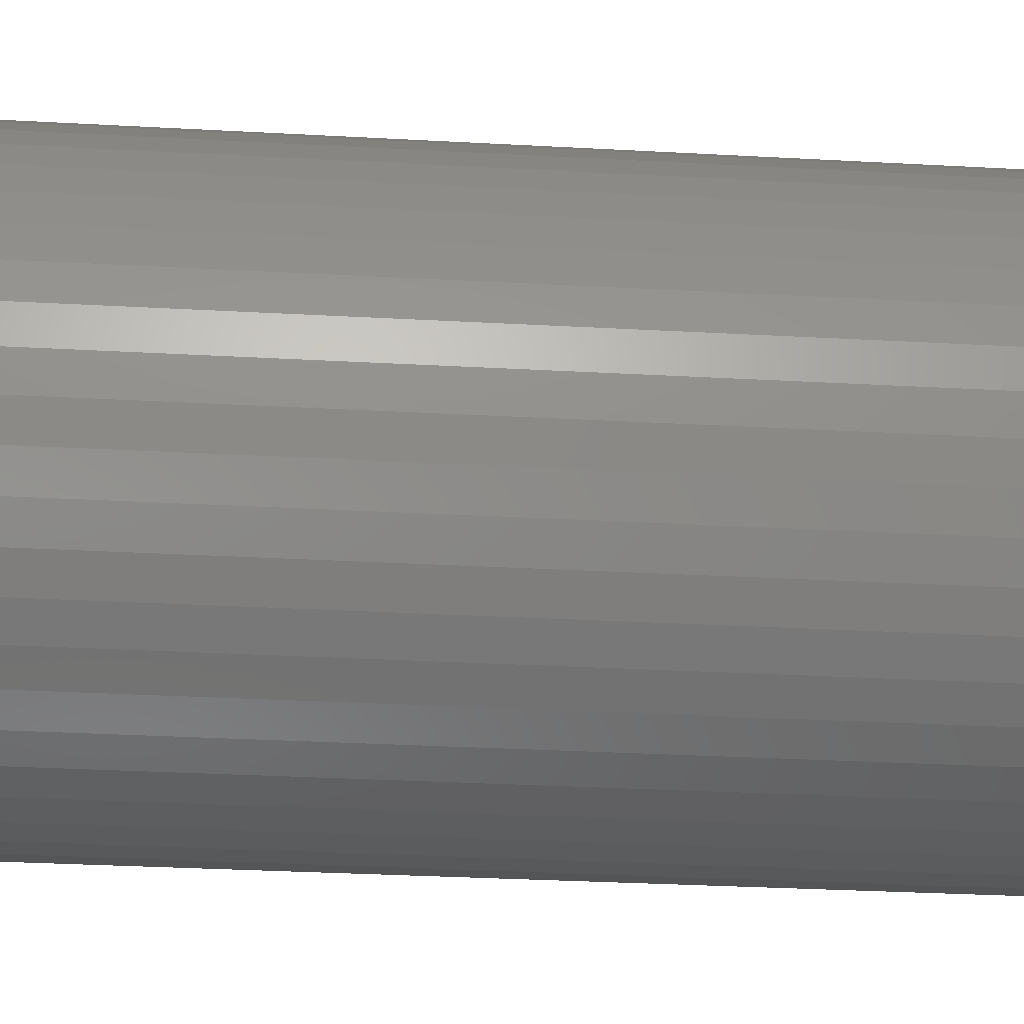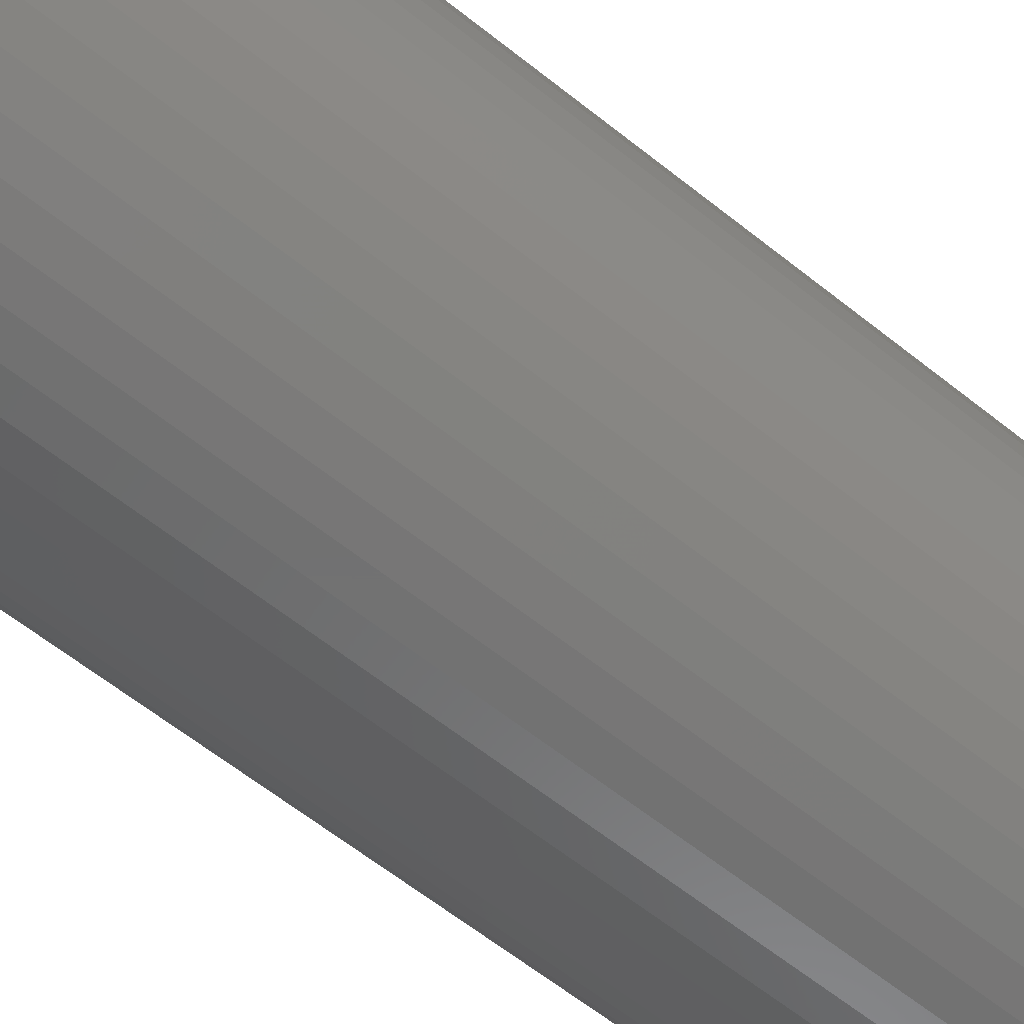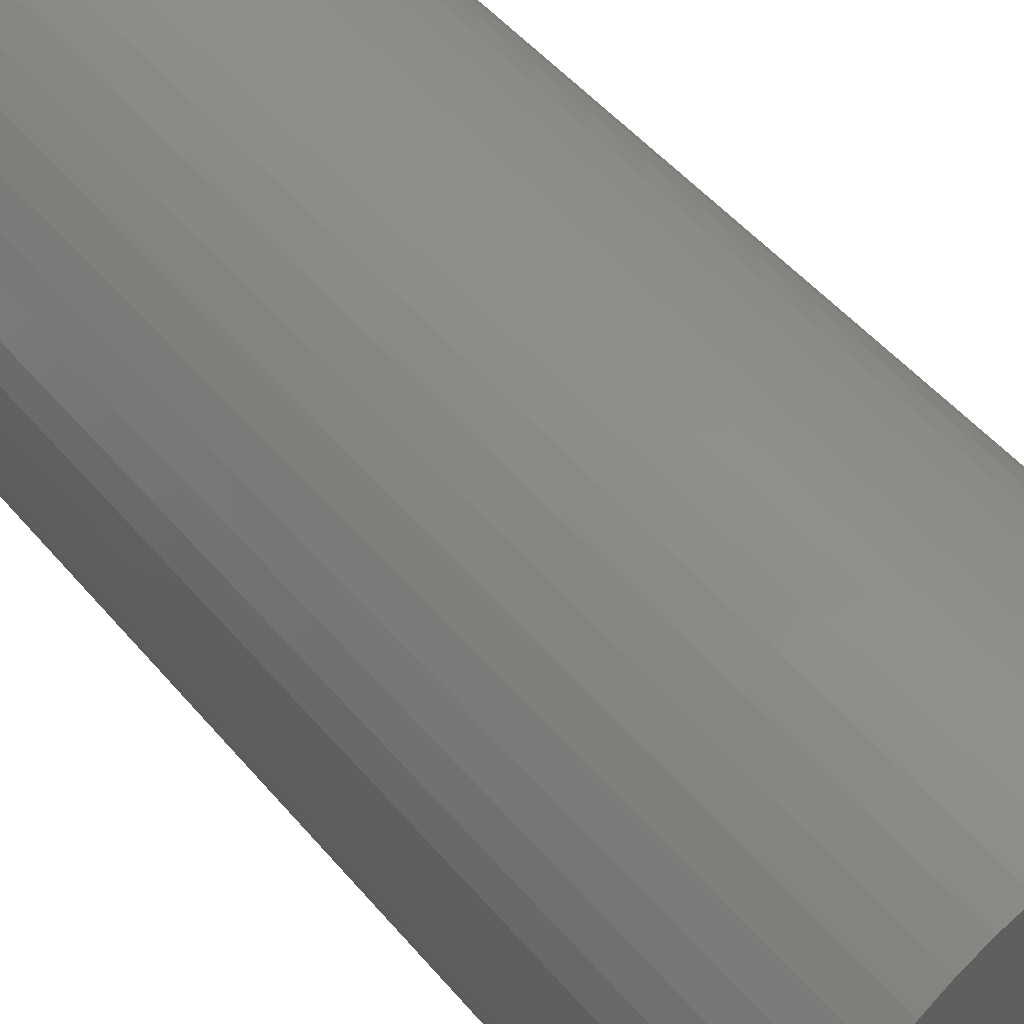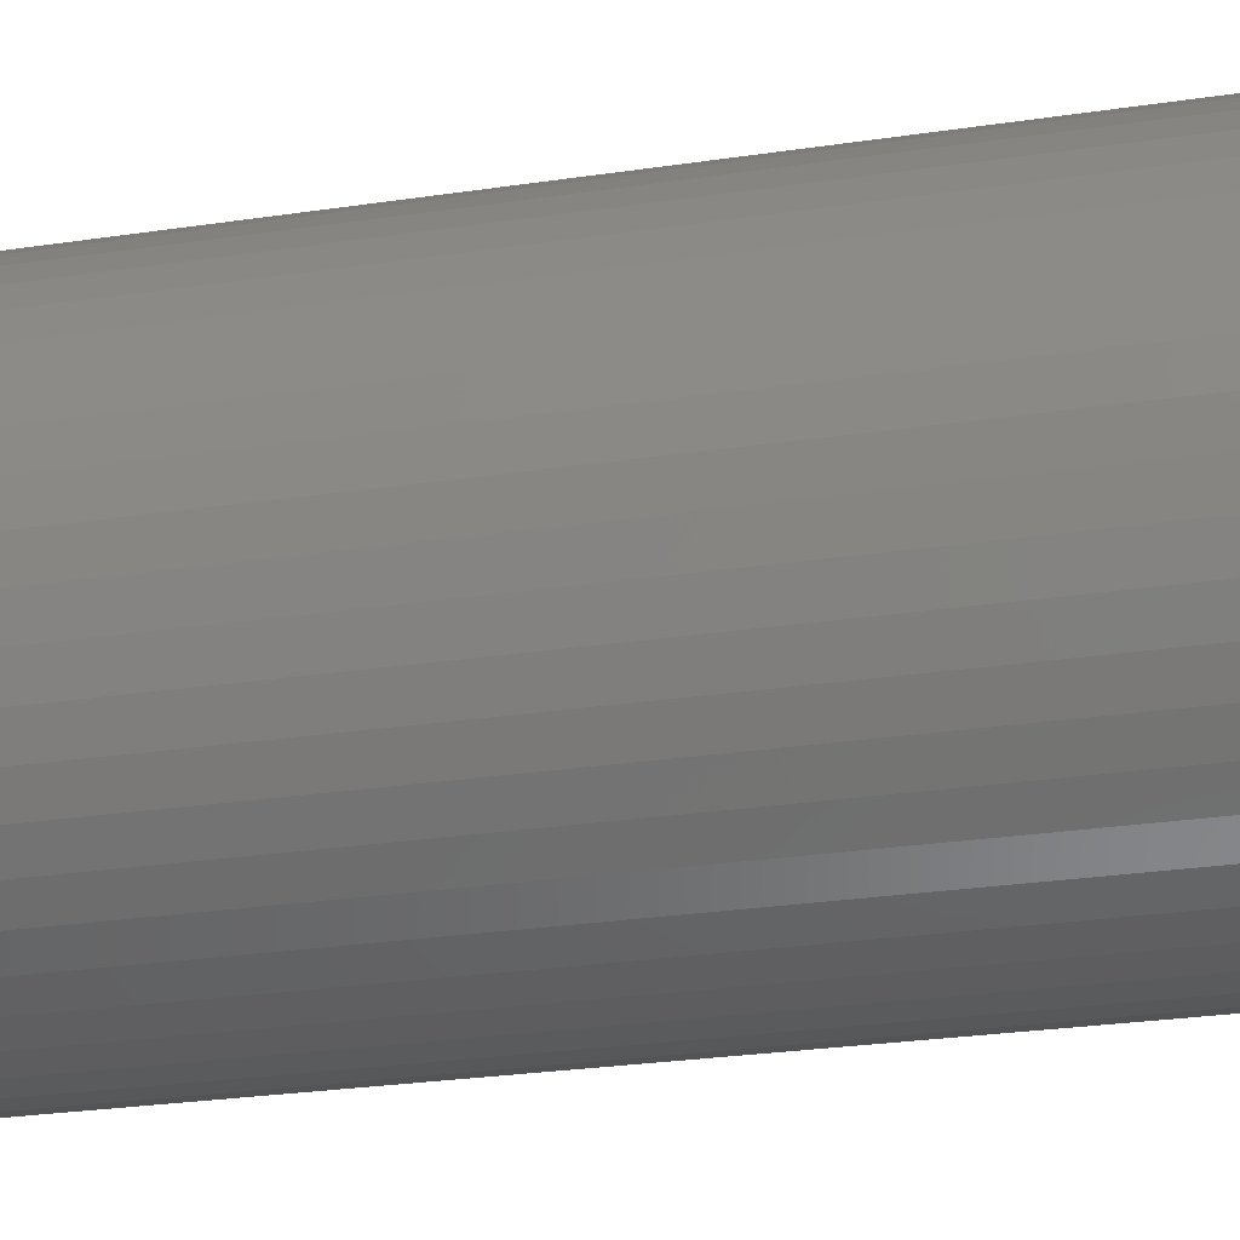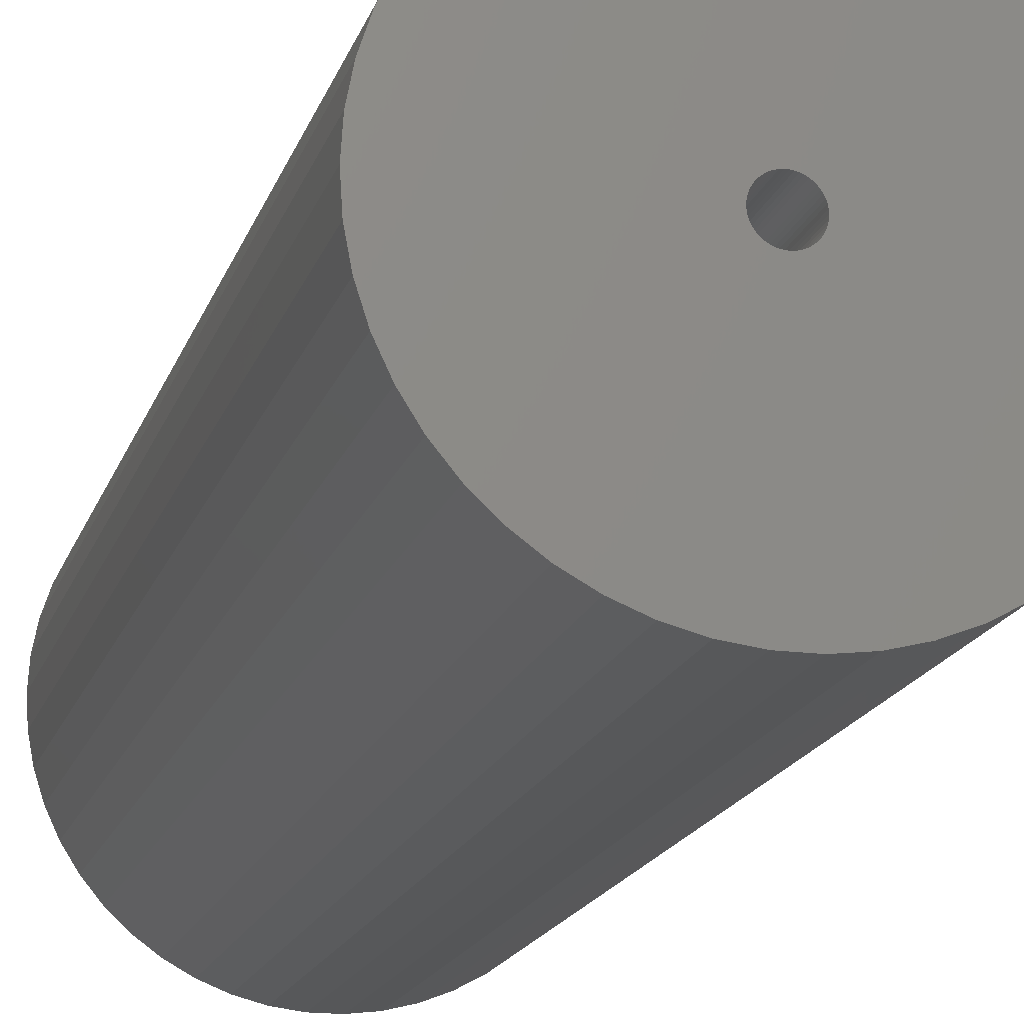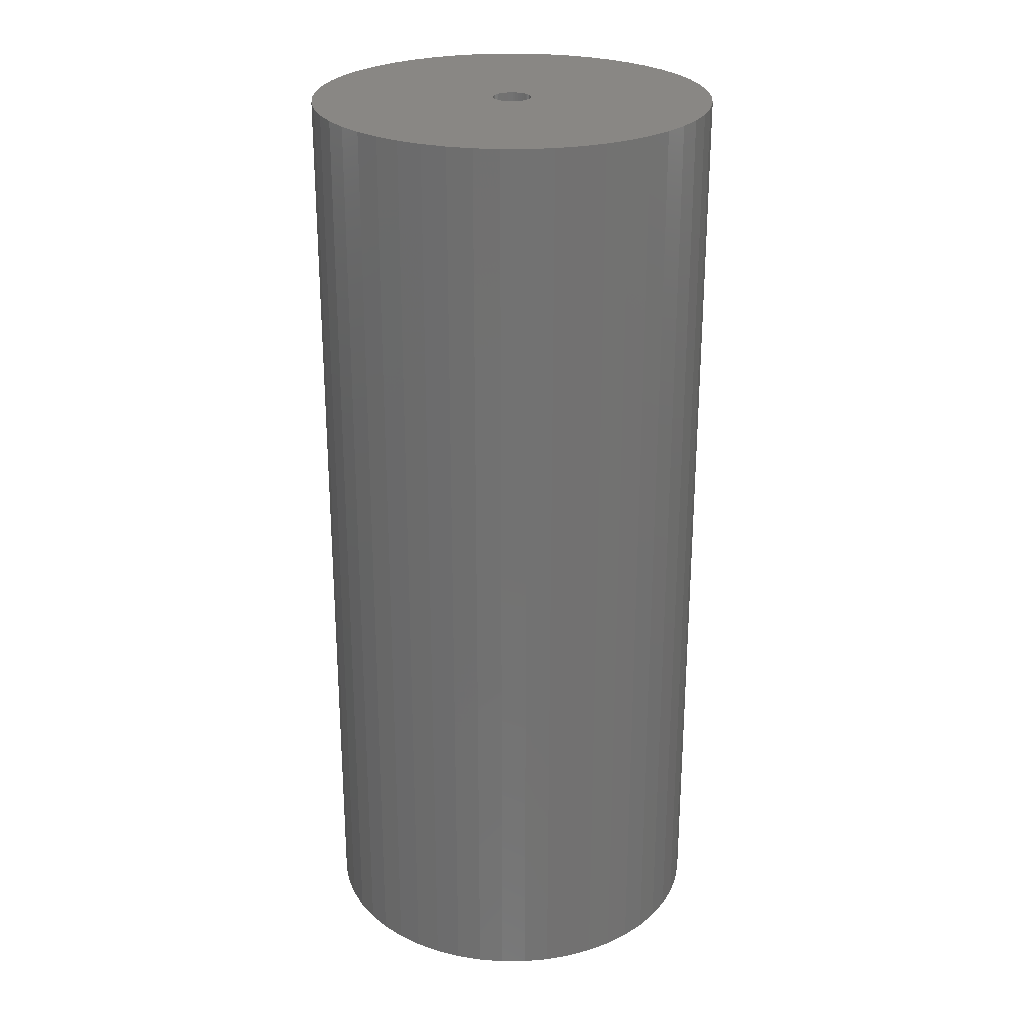
<metadata>
{"format":"stl","ext":"stl","renderer":"f3d","projection":"perspective","resolution":1024,"background":"white","views":[{"elev":-28.0,"azim":85.0,"up":"+Y"},{"elev":-63.1,"azim":-128.8,"up":"+Y"},{"elev":47.4,"azim":142.7,"up":"+Y"},{"elev":-25.5,"azim":-76.2,"up":"+Y"},{"elev":-17.2,"azim":-15.1,"up":"+Y"},{"elev":25.8,"azim":-108.5,"up":"+Z"}]}
</metadata>
<code>
# stl→obj: 200 verts, 400 faces
v 16.25 0 37.5
v 16.12 2.037 -37.5
v 16.12 2.037 37.5
v 16.25 0 -37.5
v -16.25 0 -37.5
v -16.12 2.037 37.5
v -16.12 2.037 -37.5
v -16.25 0 37.5
v 1.02 16.22 -37.5
v -1.02 16.22 37.5
v 1.02 16.22 37.5
v -1.02 16.22 -37.5
v -1.02 -16.22 -37.5
v 1.02 -16.22 37.5
v -1.02 -16.22 37.5
v 1.02 -16.22 -37.5
v 11.85 11.12 -37.5
v 10.36 12.52 37.5
v 11.85 11.12 37.5
v 10.36 12.52 -37.5
v -10.36 12.52 -37.5
v -11.85 11.12 37.5
v -10.36 12.52 37.5
v -11.85 11.12 -37.5
v -5.022 15.45 -37.5
v -6.919 14.7 37.5
v -5.022 15.45 37.5
v -6.919 14.7 -37.5
v 15.11 5.982 37.5
v 14.24 7.829 -37.5
v 14.24 7.829 37.5
v 15.11 5.982 -37.5
v 15.74 4.041 -37.5
v 15.74 4.041 37.5
v 13.15 9.552 -37.5
v 13.15 9.552 37.5
v 6.919 14.7 -37.5
v 5.022 15.45 37.5
v 6.919 14.7 37.5
v 5.022 15.45 -37.5
v 3.045 15.96 37.5
v 3.045 15.96 -37.5
v 8.707 13.72 37.5
v 8.707 13.72 -37.5
v -15.11 5.982 -37.5
v -14.24 7.829 37.5
v -14.24 7.829 -37.5
v -15.11 5.982 37.5
v -13.15 9.552 -37.5
v -13.15 9.552 37.5
v -15.74 4.041 -37.5
v -15.74 4.041 37.5
v -8.707 13.72 37.5
v -8.707 13.72 -37.5
v -3.045 15.96 37.5
v -3.045 15.96 -37.5
v 3.045 -15.96 37.5
v 3.045 -15.96 -37.5
v 1.55 0 37.5
v 1.538 0.1943 37.5
v 16.12 -2.037 37.5
v 1.501 0.3855 37.5
v 1.538 -0.1943 37.5
v 1.441 0.5706 37.5
v 15.74 -4.041 37.5
v 1.358 0.7467 37.5
v 1.501 -0.3855 37.5
v 1.254 0.9111 37.5
v 15.11 -5.982 37.5
v 1.13 1.061 37.5
v 1.441 -0.5706 37.5
v 0.988 1.194 37.5
v 14.24 -7.829 37.5
v 0.8305 1.309 37.5
v 1.358 -0.7467 37.5
v 0.66 1.402 37.5
v 13.15 -9.552 37.5
v 0.479 1.474 37.5
v 1.254 -0.9111 37.5
v 11.85 -11.12 37.5
v 0.2904 1.523 37.5
v 0.09732 1.547 37.5
v -0.09732 1.547 37.5
v -0.2904 1.523 37.5
v -0.479 1.474 37.5
v -0.66 1.402 37.5
v -0.8305 1.309 37.5
v -0.988 1.194 37.5
v -1.13 1.061 37.5
v -1.254 0.9111 37.5
v 1.13 -1.061 37.5
v 10.36 -12.52 37.5
v 0.988 -1.194 37.5
v 8.707 -13.72 37.5
v 0.8305 -1.309 37.5
v 6.919 -14.7 37.5
v 0.66 -1.402 37.5
v 5.022 -15.45 37.5
v 0.479 -1.474 37.5
v 0.2904 -1.523 37.5
v 0.09732 -1.547 37.5
v -0.09732 -1.547 37.5
v -0.2904 -1.523 37.5
v -3.045 -15.96 37.5
v -0.479 -1.474 37.5
v -5.022 -15.45 37.5
v -0.66 -1.402 37.5
v -6.919 -14.7 37.5
v -0.8305 -1.309 37.5
v -8.707 -13.72 37.5
v -0.988 -1.194 37.5
v -10.36 -12.52 37.5
v -1.13 -1.061 37.5
v -11.85 -11.12 37.5
v -1.254 -0.9111 37.5
v -13.15 -9.552 37.5
v -1.358 -0.7467 37.5
v -14.24 -7.829 37.5
v -1.441 -0.5706 37.5
v -15.11 -5.982 37.5
v -1.501 -0.3855 37.5
v -15.74 -4.041 37.5
v -1.538 -0.1943 37.5
v -16.12 -2.037 37.5
v -1.55 0 37.5
v -1.358 0.7467 37.5
v -1.441 0.5706 37.5
v -1.501 0.3855 37.5
v -1.538 0.1943 37.5
v 16.12 -2.037 -37.5
v 15.74 -4.041 -37.5
v 15.11 -5.982 -37.5
v -14.24 -7.829 -37.5
v -15.11 -5.982 -37.5
v 1.55 0 -37.5
v 1.538 -0.1943 -37.5
v 1.501 -0.3855 -37.5
v 1.538 0.1943 -37.5
v 1.441 -0.5706 -37.5
v 14.24 -7.829 -37.5
v 1.358 -0.7467 -37.5
v 13.15 -9.552 -37.5
v 1.501 0.3855 -37.5
v 1.254 -0.9111 -37.5
v 11.85 -11.12 -37.5
v 1.13 -1.061 -37.5
v 10.36 -12.52 -37.5
v 1.441 0.5706 -37.5
v 0.988 -1.194 -37.5
v 8.707 -13.72 -37.5
v 0.8305 -1.309 -37.5
v 6.919 -14.7 -37.5
v 1.358 0.7467 -37.5
v 0.66 -1.402 -37.5
v 5.022 -15.45 -37.5
v 0.479 -1.474 -37.5
v 1.254 0.9111 -37.5
v 0.2904 -1.523 -37.5
v 0.09732 -1.547 -37.5
v -0.09732 -1.547 -37.5
v -0.2904 -1.523 -37.5
v -3.045 -15.96 -37.5
v -0.479 -1.474 -37.5
v -5.022 -15.45 -37.5
v -0.66 -1.402 -37.5
v -6.919 -14.7 -37.5
v -0.8305 -1.309 -37.5
v -8.707 -13.72 -37.5
v -0.988 -1.194 -37.5
v -10.36 -12.52 -37.5
v -1.13 -1.061 -37.5
v -11.85 -11.12 -37.5
v -1.254 -0.9111 -37.5
v 1.13 1.061 -37.5
v 0.988 1.194 -37.5
v 0.8305 1.309 -37.5
v 0.66 1.402 -37.5
v 0.479 1.474 -37.5
v 0.2904 1.523 -37.5
v 0.09732 1.547 -37.5
v -0.09732 1.547 -37.5
v -0.2904 1.523 -37.5
v -0.479 1.474 -37.5
v -0.66 1.402 -37.5
v -0.8305 1.309 -37.5
v -0.988 1.194 -37.5
v -1.13 1.061 -37.5
v -1.254 0.9111 -37.5
v -1.358 0.7467 -37.5
v -1.441 0.5706 -37.5
v -1.501 0.3855 -37.5
v -1.538 0.1943 -37.5
v -1.55 0 -37.5
v -13.15 -9.552 -37.5
v -1.358 -0.7467 -37.5
v -1.441 -0.5706 -37.5
v -1.501 -0.3855 -37.5
v -15.74 -4.041 -37.5
v -1.538 -0.1943 -37.5
v -16.12 -2.037 -37.5
f 1 2 3
f 2 1 4
f 5 6 7
f 6 5 8
f 9 10 11
f 10 9 12
f 13 14 15
f 14 13 16
f 17 18 19
f 18 17 20
f 21 22 23
f 22 21 24
f 25 26 27
f 26 25 28
f 29 30 31
f 30 29 32
f 3 33 34
f 33 3 2
f 31 35 36
f 35 31 30
f 37 38 39
f 38 37 40
f 40 41 38
f 41 40 42
f 20 43 18
f 43 20 44
f 45 46 47
f 46 45 48
f 49 22 24
f 22 49 50
f 51 48 45
f 48 51 52
f 28 53 26
f 53 28 54
f 12 55 10
f 55 12 56
f 16 57 14
f 57 16 58
f 34 32 29
f 32 34 33
f 36 17 19
f 17 36 35
f 42 11 41
f 11 42 9
f 44 39 43
f 39 44 37
f 47 50 49
f 50 47 46
f 7 52 51
f 52 7 6
f 59 1 3
f 60 3 34
f 1 59 61
f 62 34 29
f 63 61 59
f 64 29 31
f 61 63 65
f 66 31 36
f 67 65 63
f 68 36 19
f 65 67 69
f 70 19 18
f 71 69 67
f 72 18 43
f 69 71 73
f 74 43 39
f 75 73 71
f 76 39 38
f 73 75 77
f 78 38 41
f 79 77 75
f 77 79 80
f 3 60 59
f 34 62 60
f 29 64 62
f 31 66 64
f 36 68 66
f 19 70 68
f 81 41 11
f 18 72 70
f 43 74 72
f 39 76 74
f 38 78 76
f 41 81 78
f 11 82 81
f 11 83 82
f 10 83 11
f 83 10 84
f 55 84 10
f 84 55 85
f 27 85 55
f 85 27 86
f 26 86 27
f 86 26 87
f 53 87 26
f 87 53 88
f 23 88 53
f 88 23 89
f 22 89 23
f 89 22 90
f 91 80 79
f 80 91 92
f 93 92 91
f 92 93 94
f 95 94 93
f 94 95 96
f 97 96 95
f 96 97 98
f 99 98 97
f 98 99 57
f 100 57 99
f 57 100 14
f 101 14 100
f 102 14 101
f 15 102 103
f 104 103 105
f 106 105 107
f 108 107 109
f 110 109 111
f 102 15 14
f 112 111 113
f 114 113 115
f 116 115 117
f 118 117 119
f 120 119 121
f 122 121 123
f 124 123 125
f 50 90 22
f 103 104 15
f 90 50 126
f 105 106 104
f 46 126 50
f 107 108 106
f 126 46 127
f 109 110 108
f 48 127 46
f 111 112 110
f 127 48 128
f 113 114 112
f 52 128 48
f 115 116 114
f 128 52 129
f 117 118 116
f 6 129 52
f 119 120 118
f 129 6 125
f 121 122 120
f 8 125 6
f 123 124 122
f 125 8 124
f 54 23 53
f 23 54 21
f 56 27 55
f 27 56 25
f 61 4 1
f 4 61 130
f 69 131 65
f 131 69 132
f 65 130 61
f 130 65 131
f 133 120 134
f 120 133 118
f 135 4 130
f 136 130 131
f 4 135 2
f 137 131 132
f 138 2 135
f 139 132 140
f 2 138 33
f 141 140 142
f 143 33 138
f 144 142 145
f 33 143 32
f 146 145 147
f 148 32 143
f 149 147 150
f 32 148 30
f 151 150 152
f 153 30 148
f 154 152 155
f 30 153 35
f 156 155 58
f 157 35 153
f 35 157 17
f 130 136 135
f 131 137 136
f 132 139 137
f 140 141 139
f 142 144 141
f 145 146 144
f 158 58 16
f 147 149 146
f 150 151 149
f 152 154 151
f 155 156 154
f 58 158 156
f 16 159 158
f 16 160 159
f 13 160 16
f 160 13 161
f 162 161 13
f 161 162 163
f 164 163 162
f 163 164 165
f 166 165 164
f 165 166 167
f 168 167 166
f 167 168 169
f 170 169 168
f 169 170 171
f 172 171 170
f 171 172 173
f 174 17 157
f 17 174 20
f 175 20 174
f 20 175 44
f 176 44 175
f 44 176 37
f 177 37 176
f 37 177 40
f 178 40 177
f 40 178 42
f 179 42 178
f 42 179 9
f 180 9 179
f 181 9 180
f 12 181 182
f 56 182 183
f 25 183 184
f 28 184 185
f 54 185 186
f 181 12 9
f 21 186 187
f 24 187 188
f 49 188 189
f 47 189 190
f 45 190 191
f 51 191 192
f 7 192 193
f 194 173 172
f 182 56 12
f 173 194 195
f 183 25 56
f 133 195 194
f 184 28 25
f 195 133 196
f 185 54 28
f 134 196 133
f 186 21 54
f 196 134 197
f 187 24 21
f 198 197 134
f 188 49 24
f 197 198 199
f 189 47 49
f 200 199 198
f 190 45 47
f 199 200 193
f 191 51 45
f 5 193 200
f 192 7 51
f 193 5 7
f 150 92 94
f 92 150 147
f 134 122 198
f 122 134 120
f 147 80 92
f 80 147 145
f 152 94 96
f 94 152 150
f 155 96 98
f 96 155 152
f 58 98 57
f 98 58 155
f 73 132 69
f 132 73 140
f 77 140 73
f 140 77 142
f 162 15 104
f 15 162 13
f 166 106 108
f 106 166 164
f 164 104 106
f 104 164 162
f 172 116 194
f 116 172 114
f 172 112 114
f 112 172 170
f 198 124 200
f 124 198 122
f 200 8 5
f 8 200 124
f 80 142 77
f 142 80 145
f 168 108 110
f 108 168 166
f 170 110 112
f 110 170 168
f 194 118 133
f 118 194 116
f 148 66 153
f 66 148 64
f 128 190 127
f 190 128 191
f 153 68 157
f 68 153 66
f 179 78 81
f 78 179 178
f 178 76 78
f 76 178 177
f 184 85 86
f 85 184 183
f 127 189 126
f 189 127 190
f 136 59 135
f 59 136 63
f 151 97 95
f 97 151 154
f 180 81 82
f 81 180 179
f 176 72 74
f 72 176 175
f 90 187 89
f 187 90 188
f 185 86 87
f 86 185 184
f 186 87 88
f 87 186 185
f 135 60 138
f 60 135 59
f 146 93 91
f 93 146 149
f 139 67 137
f 67 139 71
f 160 103 102
f 103 160 161
f 138 62 143
f 62 138 60
f 143 64 148
f 64 143 62
f 175 70 72
f 70 175 174
f 157 70 174
f 70 157 68
f 181 82 83
f 82 181 180
f 177 74 76
f 74 177 176
f 125 192 129
f 192 125 193
f 129 191 128
f 191 129 192
f 126 188 90
f 188 126 189
f 182 83 84
f 83 182 181
f 183 84 85
f 84 183 182
f 187 88 89
f 88 187 186
f 137 63 136
f 63 137 67
f 144 75 141
f 75 144 79
f 141 71 139
f 71 141 75
f 161 105 103
f 105 161 163
f 146 79 144
f 79 146 91
f 163 107 105
f 107 163 165
f 123 193 125
f 193 123 199
f 119 197 121
f 197 119 196
f 113 173 115
f 173 113 171
f 117 196 119
f 196 117 195
f 158 101 100
f 101 158 159
f 154 99 97
f 99 154 156
f 156 100 99
f 100 156 158
f 149 95 93
f 95 149 151
f 169 113 111
f 113 169 171
f 159 102 101
f 102 159 160
f 167 111 109
f 111 167 169
f 165 109 107
f 109 165 167
f 121 199 123
f 199 121 197
f 115 195 117
f 195 115 173

</code>
